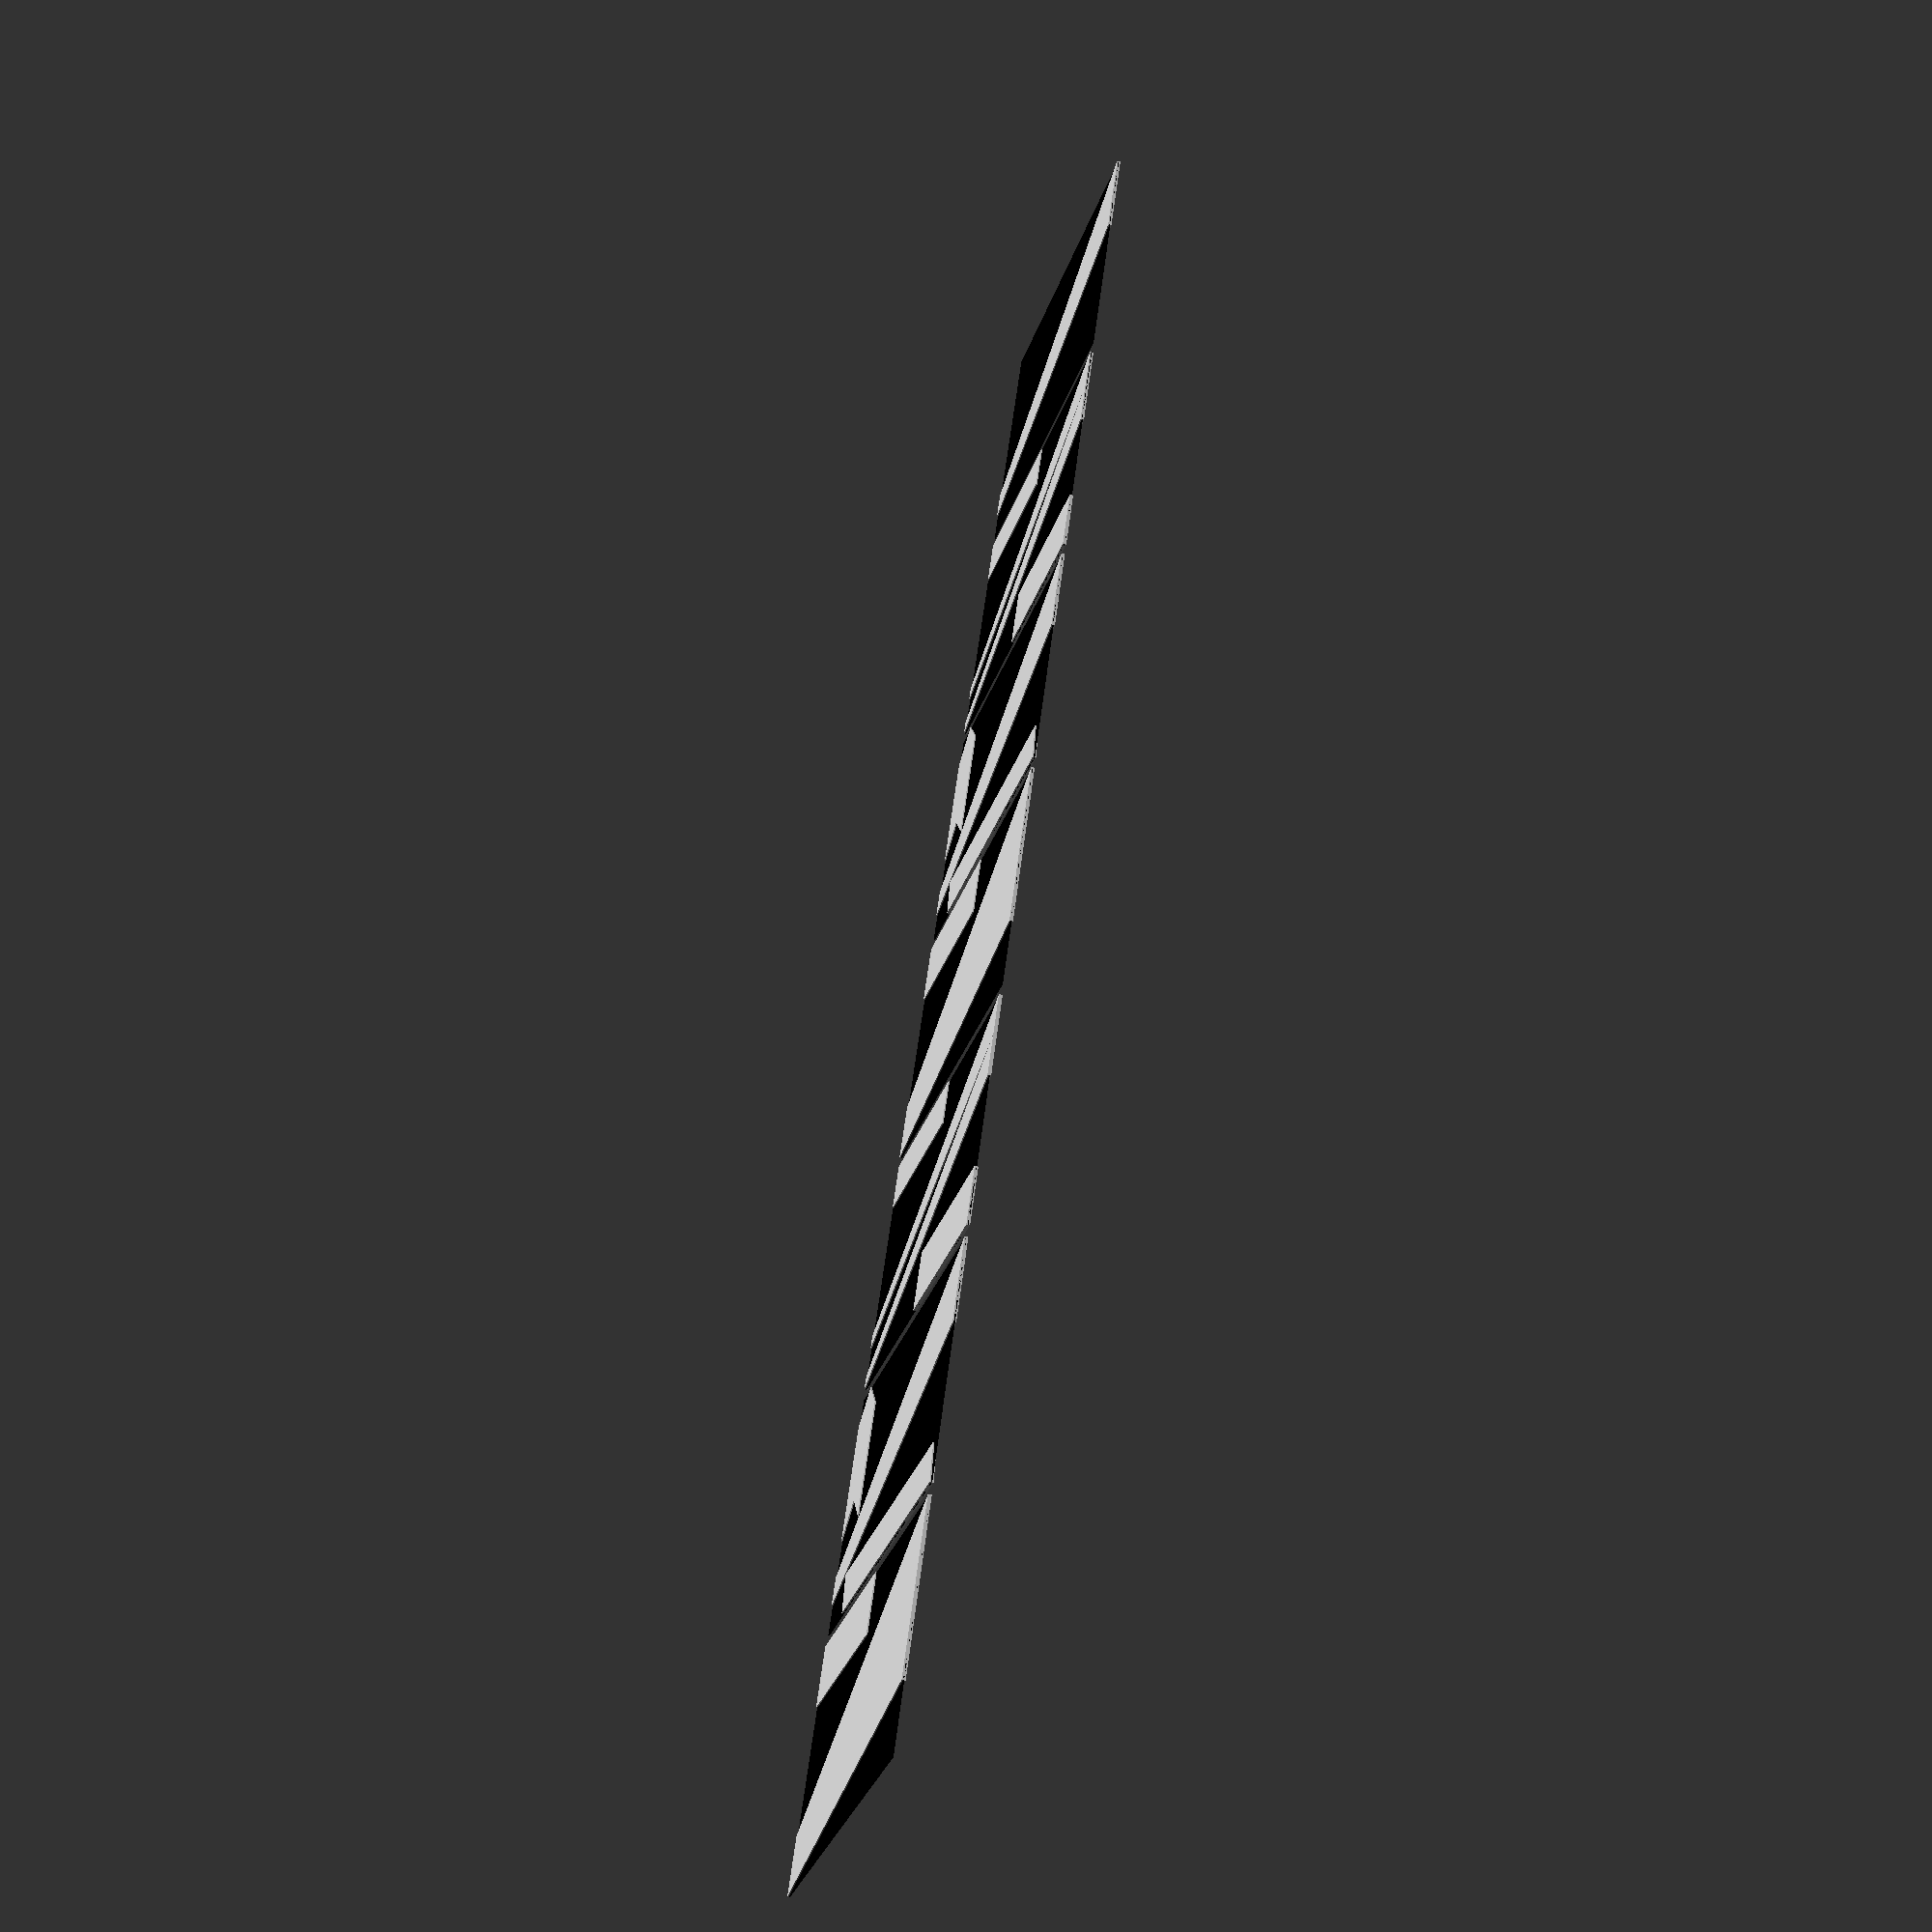
<openscad>

// http://fwcg.3dzone.dk/
// https://www.flitetest.com/articles/kfm-6-flying-wing


// Printed parts 71.75 g single shell, 5% infill
// Foam 123g = 41g per sheet assume 3 sheets (maybe less than 2)
// ESC 40g  https://www.unmannedtechshop.co.uk/product/dys-20a-2-4s-brushless-esc-with-5v-2a-bec-for-rc-fixed-wing-aircraft/
// Motor 32g https://www.unmannedtechshop.co.uk/product/emax-eco-ii-series-2207-motor/
// Battery 70g
// Props https://www.unmannedtechshop.co.uk/product/hqprop-t5-1x2-5x3-grey-propeller-2cw2ccw/
// 312g 
// Add for camera
//  camera VTX  https://www.aliexpress.com/item/1005008234258917.html?spm=a2g0o.cart.0.0.5ac538dalBiVNT&mp=1 and generic Camera 
// Add for flight controller (5.6g) https://www.hobbyrc.co.uk/speedybee-f405-wing-mini-flight-controller
// GPS https://www.unmannedtechshop.co.uk/product/tbs-m10-gps-glonass-module/
// Add for servos


// Used 350g for calcs


// Costs 
// Printed parts: £1.72
// Foam sheets:  £6.99 for 10 sheets
// ESC: £8.49
// Motor: £12.99
// Battery: £14.50
// Props: £2.37
// Camera: 
// Flight Controller: £29.80
// Postage £5.00
// Micro Servo: £1.00
// GPS £14.90
// Wiring and other consumables
// £121.63 1.72+6.99+8.49+12.99+14.50+2.35+13.99+2.80+6.10+29.80+6.00+1.0+14.90


display = 3;
display_page = 7;
display_part = "cockpit"; //"cockpit" "cockpit_front"  "leading_edge_half")

module display(display=display)
{
    if(display==1)
    {
        display_model(foam=true, printed_part=true);
    }
    if(display==2)
    {
        print_all();
    }
    if(display==3)
    {
        print_foam_all(outline=true);
    }
    if(display==4)
    {
        projection() print_foam_all(outline=false);
    }
    if(display==5)
    {
        projection() print_foam(page=display_page, outline=false);
    }
    if (display==6)
    {
         print_single(display_part);
    }
}

display();



// The OpenSCAD Variables

$fn=60;


a4_h = 297;
a4_w = 210;
foam_height = 3;

wing_span = a4_h*2;
root_cord = 150;
tip_cord = 50;

aileron_offset = 50;
aileron_offset_w = 37.5;

// Make the top of bottom of cockpit eqaul 1/2 width of a4 - easier to square-up
cockpit_x = a4_w/2+foam_height*2;
cockpit_y = root_cord;
cockpit_z = 40;
cockpit_thickness = foam_height;
cockpit_window_diameter = 15;

cockpit_motor_spacing = 12;
cockpit_motor_spacing_hole = 3;


sweep_d = atan((a4_w-tip_cord)/(a4_h));
aileron_d = atan ( (a4_w - root_cord) /  a4_h); 

hinge = 2.5;
aileron_y = tan(aileron_d) * aileron_offset + hinge; 


echo("wing_span: ", wing_span);
echo("wing_span inc body: ", wing_span+cockpit_x);
echo("Sweep degrees: ", sweep_d);


// The OpenSCAD modules 

module A4()
{
    square(size = [a4_w, a4_h], center = false);
}

module profile_leading_edge()
{
    difference()
    {
        rotate([0,90,0]) cylinder(h=0.1, r = foam_height*2.5, center = true);
       translate([0,-foam_height*5/2,0]) cube(foam_height*5, center=true);
    }
}

module leading_edge()
{
    color("green") hull()
    {
        translate([0.1,0,0])  profile_leading_edge();
        translate([wing_span/2-0.1,-(a4_w-tip_cord),0]) profile_leading_edge();
    }
}



module wing_part(cord_percentage = 1)
{
    point_1_y = tan(sweep_d) * wing_span/2;
    linear_extrude(foam_height, center = true) polygon(points=[[0,0],[wing_span/2,-point_1_y], [wing_span/2,-point_1_y], [wing_span/2,-point_1_y-tip_cord*cord_percentage], [0,-root_cord*cord_percentage]]);
}

module aileron_part()
{
    translate([0,0,0 ]) linear_extrude(foam_height, center = true) polygon(points=[
            [aileron_offset,0],
            [a4_h, -tan(aileron_d) * (a4_h-aileron_offset)],
            [a4_h, -tan(aileron_d) * (a4_h-aileron_offset) -aileron_offset_w],
            [aileron_offset, -aileron_offset_w],
    ]);
}

module wing_tip()
{
    // https://www.rcgroups.com/forums/showpost.php?p=17964790&postcount=8
    tip_length = tip_cord *.5;
    tip_height = tip_cord *.5;
    translate([0,0,0 ]) linear_extrude(foam_height, center = true) polygon(points=[
            [0,0],
            [tip_height,-tip_height],
            [tip_height,-tip_height-tip_cord-aileron_offset-hinge],
            // center
            [0,-0-tip_cord-aileron_offset-hinge],
            // Mirror
            [-tip_height,-tip_height-tip_cord-aileron_offset-hinge],
            [-tip_height,-tip_height],
    ]);
}

module half_KMF6_foam()
{
    {
        translate([0,0,foam_height* 0])   wing_part(cord_percentage = 1);
        translate([0,0,foam_height* 1])   wing_part(cord_percentage = 0.5);
        translate([0,0,foam_height* 2])   wing_part(cord_percentage = 0.25);
        translate([0,0,foam_height*-1])   wing_part(cord_percentage = 0.5);
        translate([0,0,foam_height*-2])   wing_part(cord_percentage = 0.25);
    }
}

module cockpit_front(offset_t=0)
{
    front_r = foam_height*2.5;
    extent_y = (sin(sweep_d) * cockpit_x/2) + foam_height*5 - front_r;
    hull()
    {
        translate([cockpit_x/2-offset_t,0,0]) profile_leading_edge();
        translate([-cockpit_x/2+offset_t,0,0]) profile_leading_edge();
        translate([0,extent_y-offset_t,0]) rotate([0,0,0]) rotate([90,0,0]) cylinder(h=0.1,r=front_r, center=true);
*        cube([cockpit_x/2-offset_t, 0.1, cockpit_z-offset_t], center = true);
        translate([0,-offset_t,0]) cube([cockpit_x-offset_t, 0.1, cockpit_z-offset_t], center = true);
    }
}

module cockpit_front_shell()
{
    color("green") difference()
    {
        cockpit_front();
        cockpit_front(offset_t=cockpit_thickness*2);
        rotate([90,0,0]) cylinder(h=cockpit_y*2, r=cockpit_window_diameter/2, center=true);
    }  
}

module cockpit_foam_top()
{
    translate([0,0,0 ]) 
        linear_extrude(foam_height, center = true) polygon(points=[
            [-cockpit_x/2+foam_height,0],
            [cockpit_x/2-foam_height,0],
            [cockpit_x/2-foam_height,-cockpit_y],
            [-cockpit_x/2+foam_height,-cockpit_y],
    ]);
    
}

module cockpit_foam_side()
{
    translate([0,0,0 ]) 
        linear_extrude(foam_height, center = true) polygon(points=[
            [-cockpit_z/2,0],
            [cockpit_z/2,0],
            [cockpit_z/2,-cockpit_y],
            [-cockpit_z/2,-cockpit_y],
    ]);
    
}

module cockpit_foam()
{
    translate([0,0,cockpit_z/2-foam_height/2]) cockpit_foam_top();
    translate([0,0,-cockpit_z/2+foam_height/2]) cockpit_foam_top();
    translate([-cockpit_x/2+foam_height/2,0,0]) rotate([ 0,90, 0]) cockpit_foam_side();
    translate([cockpit_x/2-foam_height/2,0,0]) rotate([ 0,90, 0]) cockpit_foam_side();    
}

module motor_and_prop()
{
    color("silver") 
    {
        cube([cockpit_motor_spacing+foam_height, foam_height, cockpit_motor_spacing+foam_height], center = true);
        translate([0,-33.2/2,0]) rotate([90,0,0]) cylinder(h=33.2,r=5/2, center=true);
        translate([0,-8/2,0]) rotate([90,0,0]) cylinder(h=13,r=27.5/2, center=false);
    }
    color("red") translate([0,-33.2+6,0]) rotate([0,30,0]) cube([129.5,10,15], center=true);
}

module chamfer()
{
    difference()
    {
        cube(foam_height, center=true);
        translate([0,foam_height/2,foam_height/2]) rotate([0,90,0]) cylinder(h=foam_height*4,r=foam_height, center=true);
    }
}

module cockpit()
{
    color("green") translate([0,-cockpit_y/2,0]) 
    {   
        difference()
        {
            union()
            {
                cube([cockpit_x-foam_height*2,cockpit_y, cockpit_z-foam_height*2], center=true);
            }
                cube([cockpit_x,cockpit_y-foam_height*2, cockpit_z-foam_height*4], center=true);            
                cube([cockpit_x-foam_height*4,cockpit_y-foam_height*2, cockpit_z+foam_height*2], center=true);            
                translate([0,0,foam_height*1.5]) cube([cockpit_x,cockpit_y-foam_height*2, cockpit_z-foam_height*2], center=true);            
                translate([0,foam_height/2+foam_height*2,foam_height*1.5]) cube([cockpit_x-foam_height*4,cockpit_y-foam_height*2, cockpit_z-foam_height*1], center=true);            
            //cockpit_motor_spacing
            translate([cockpit_motor_spacing/2, 0, cockpit_motor_spacing/2] )
                rotate([90,0,0])
                    cylinder(h=cockpit_y*2,r=cockpit_motor_spacing_hole/2, center=true);
            translate([cockpit_motor_spacing/2, 0, -cockpit_motor_spacing/2] )
                rotate([90,0,0])
                    cylinder(h=cockpit_y*2,r=cockpit_motor_spacing_hole/2, center=true);
            translate([-cockpit_motor_spacing/2, 0, cockpit_motor_spacing/2] )
                rotate([90,0,0])
                    cylinder(h=cockpit_y*2,r=cockpit_motor_spacing_hole/2, center=true);
            translate([-cockpit_motor_spacing/2, 0, -cockpit_motor_spacing/2] )
                rotate([90,0,0])
                    cylinder(h=cockpit_y*2,r=cockpit_motor_spacing_hole/2, center=true);
        }
        // Champher on uprights
        translate([cockpit_x/2-foam_height*1.5,cockpit_y/2-foam_height*1.5,-cockpit_z/2+foam_height*2.5]) rotate([0,0,180]) chamfer();
        translate([-cockpit_x/2+foam_height*1.5,cockpit_y/2-foam_height*1.5,-cockpit_z/2+foam_height*2.5]) rotate([0,0,180]) chamfer();
        translate([cockpit_x/2-foam_height*1.5,-cockpit_y/2+foam_height*1.5,-cockpit_z/2+foam_height*2.5]) rotate([0,0,  0]) chamfer();
        translate([-cockpit_x/2+foam_height*1.5,-cockpit_y/2+foam_height*1.5,-cockpit_z/2+foam_height*2.5]) rotate([0,0,  0]) chamfer();
        translate([cockpit_x/2-foam_height*2.5-foam_height*4,cockpit_y/2-foam_height*0.5,-cockpit_z/2+foam_height*2.5]) rotate([0,0,90]) chamfer();
        translate([-cockpit_x/2+foam_height*2.5+foam_height*4,cockpit_y/2-foam_height*0.5,-cockpit_z/2+foam_height*2.5]) rotate([0,0,270]) chamfer();

           // Better strength at top
        translate([-cockpit_x/2+foam_height+foam_height*5/2, cockpit_y/2-foam_height/2, 0]) cube([foam_height*5, foam_height, cockpit_z-foam_height*2], center=true);
        translate([+cockpit_x/2-foam_height-foam_height*5/2, cockpit_y/2-foam_height/2, 0]) cube([foam_height*5, foam_height, cockpit_z-foam_height*2], center=true);    
    
           // Better strength at bottom
        translate([0,0,-cockpit_z/2+foam_height*3/2]) intersection()
        {
            cube([cockpit_x-foam_height*2,cockpit_y, foam_height], center=true);
            union()
            {
                number_extra = 3;
                space = cockpit_x/number_extra;
                for(i = [0:5])
                {
                    rotate([0,0,45]) translate([-cockpit_x/2+space*i,0]) cube([foam_height,cockpit_y*2,foam_height], center=true);
                    rotate([0,0,-45]) translate([-cockpit_x/2+space*i,0]) cube([foam_height,cockpit_y*2,foam_height], center=true);
                }
            }
        }
    
    }    
}

module print_leading_edge()
{
    lead_edge_l = sqrt((wing_span/2)*(wing_span/2) + root_cord*root_cord);
    translate([0,0,0])  difference()
    {
        translate([-lead_edge_l/2,0,0]) rotate([0,0,0]) rotate([90,0,0]) rotate([0,0,sweep_d]) leading_edge();
        rotate([0,-sweep_d,0]) translate([-lead_edge_l,-lead_edge_l/2,0]) cube(lead_edge_l, center=false);
    }
}

module print_cockpit()
{
    cockpit();
}

module print_cockpit_front_shell()
{
    rotate([0,0,90]) rotate([90,0,0]) cockpit_front_shell();
}

module print_all()  
{
    translate([-cockpit_x/2-foam_height*2,0,0]) rotate([0,0,270]) print_leading_edge();
    translate([-cockpit_x/2-foam_height*8,0,0]) rotate([0,0,270]) print_leading_edge();
    translate([-cockpit_x/2-foam_height*14,0,0]) rotate([0,0,270]) print_leading_edge();
    translate([-cockpit_x+foam_height*4,+foam_height*4,0]) rotate([0,0,0]) print_leading_edge();
    translate([foam_height*0.25,0,cockpit_z/2-foam_height]) print_cockpit();
    translate([cockpit_x/2+cockpit_z/2,-cockpit_y/2,0])   print_cockpit_front_shell();    
}

module print_single(part)
{
    if(part=="cockpit")
        print_cockpit();
    if(part=="cockpit_front")
        print_cockpit_front_shell();
    if(part=="leading_edge_half")
        print_leading_edge();
}


module print_foam_all(pages=7, outline=true)
{
    for (i = [1 : pages])
    {
        translate([ 0, (a4_w+10)*i, 0 ]) print_foam(page=i, outline=outline);
    }
}


module print_foam(page=2, outline=true)
{
    if(outline)
    {
        color("black") rotate([0,0,-90]) linear_extrude(1, center = true) A4();
    }
    if(page==1)
    {
        translate([0,0,0])   wing_part(cord_percentage = 1);
        translate([a4_h-cockpit_y,(-cockpit_x/2+foam_height)/2,0]) rotate([0,0,90]) scale([0.5,1,1])  cockpit_foam_top();
    }
    if(page==2)
    {
        translate([0,0,0])    wing_part(cord_percentage = 0.5);
        translate([a4_h-tip_cord*.5,0,0]) wing_tip();
       translate([0,-a4_w,0]) mirror([0,1,0]) rotate([0,0,aileron_d]) translate([-aileron_offset,0,0]) aileron_part();
    }
    if(page==3)
    {
        translate([0,0,0])    wing_part(cord_percentage = 0.25);
        translate([0,-root_cord*0.25,0])    wing_part(cord_percentage = 0.25);
        translate([a4_w-cockpit_y/2+foam_height*3,-cockpit_z/2,0]) rotate([0,0,90]) cockpit_foam_side();
        translate([0,-a4_w-(-cockpit_x/2+foam_height)/2,0]) rotate([0,0,90]) scale([0.5,1,1])  cockpit_foam_top();
    }
    
    if(page==4)
    {
        print_foam(page=1, outline=outline);
    }
    if(page==5)
    {
        print_foam(page=2, outline=outline);
    }
    if(page==6)
    {
        print_foam(page=3, outline=outline);
    }
    if(page==7)
    {
        translate([0,0,0])    wing_part(cord_percentage = 0.5);
    }
    if(page==8)
    {
        print_foam(page=7, outline=outline);
    }
    
    /*
    translate_away_from_cockpit(mirror=true)
    {
        half_KMF6_foam();
        translate([0,-root_cord-aileron_y,0]) aileron_part();
        translate([wing_span/2+foam_height/2,-root_cord,0]) rotate([0,90,0]) wing_tip();
    }
    cockpit_foam();
    */    
}


module translate_away_from_cockpit(mirror=false)
{
    if(mirror)
    {
        mirror([1,0,0]) translate([cockpit_x/2,0,0]) children();
    }
    else
    {
        translate([cockpit_x/2,0,0])  children();
    }
    
}

module display_printed_parts()
{
    cockpit();
    cockpit_front_shell();
    translate_away_from_cockpit(mirror=false) 
    {
        leading_edge();
    }
    translate_away_from_cockpit(mirror=true) 
    {
        leading_edge();
    }
    
}



module display_foam()
{
    translate_away_from_cockpit(mirror=false) 
    {
        half_KMF6_foam();
        translate([-foam_height,-root_cord-aileron_y,0]) aileron_part();
        translate([wing_span/2+foam_height/2,-root_cord,0]) rotate([0,90,0]) wing_tip();
    }
    translate_away_from_cockpit(mirror=true)
    {
        half_KMF6_foam();
        translate([0,-root_cord-aileron_y,0]) aileron_part();
        translate([wing_span/2+foam_height/2,-root_cord,0]) rotate([0,90,0]) wing_tip();
    }
    cockpit_foam();
        
}

module display_model(printed_part=true, foam=true)
{
    if(printed_part)
    {
        display_printed_parts();
    }
    if(foam)
    {
        display_foam();
    }
    if(printed_part && foam)
    {
            translate([0,-cockpit_y,0]) motor_and_prop();
    }
}




</openscad>
<views>
elev=55.7 azim=336.3 roll=252.3 proj=p view=solid
</views>
